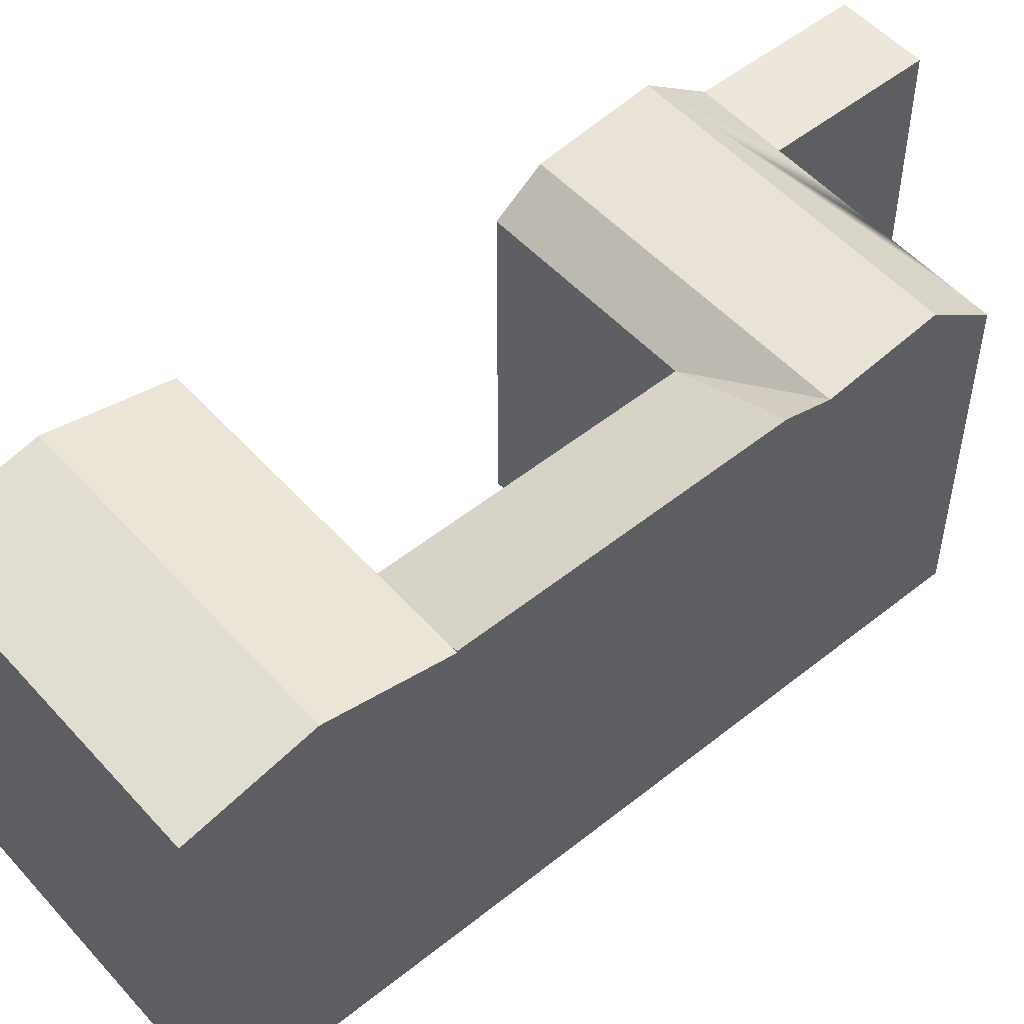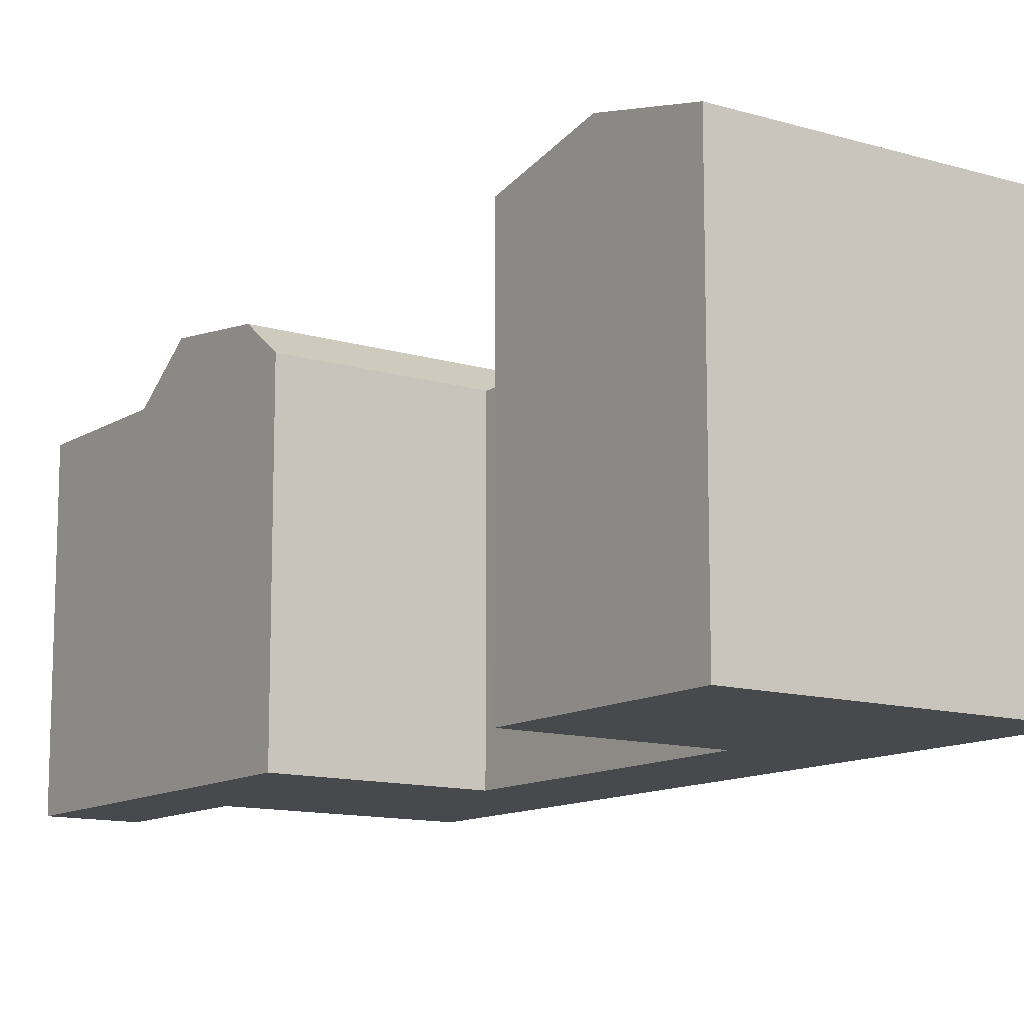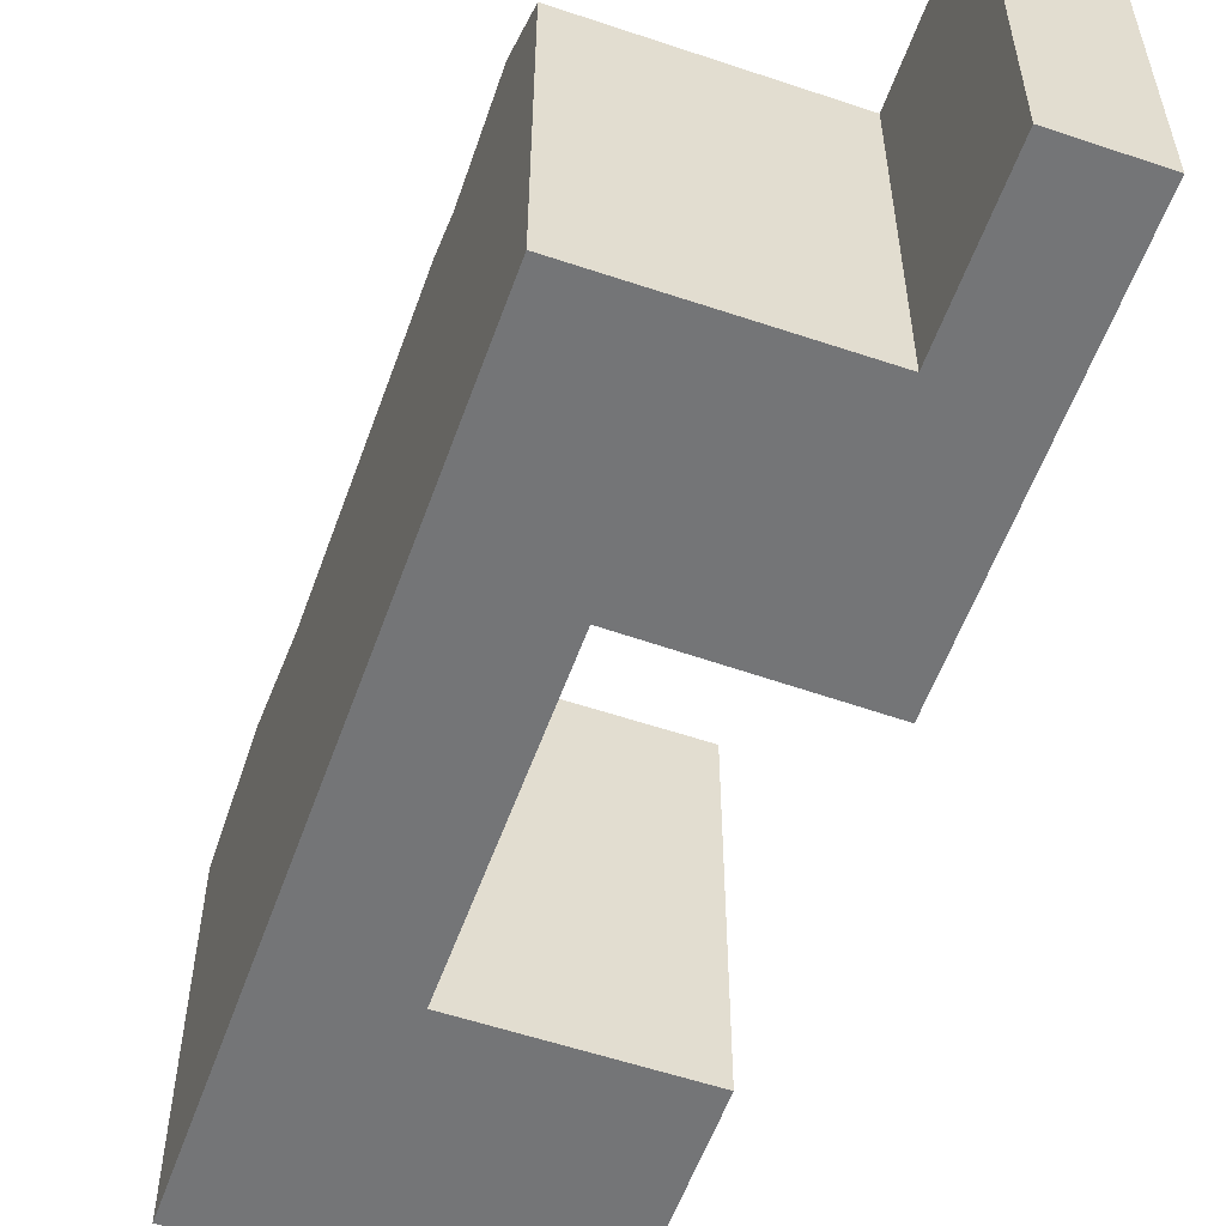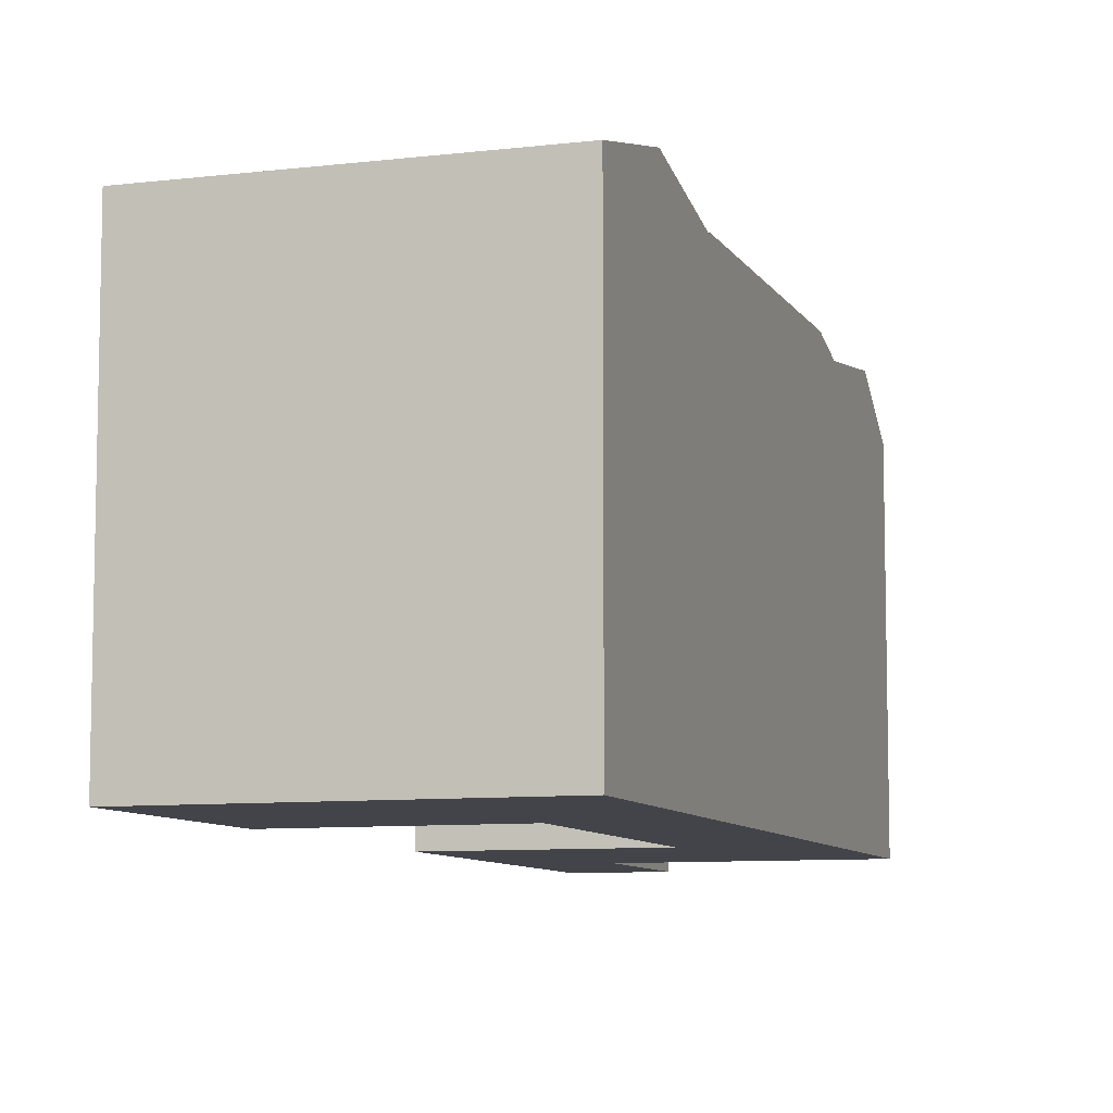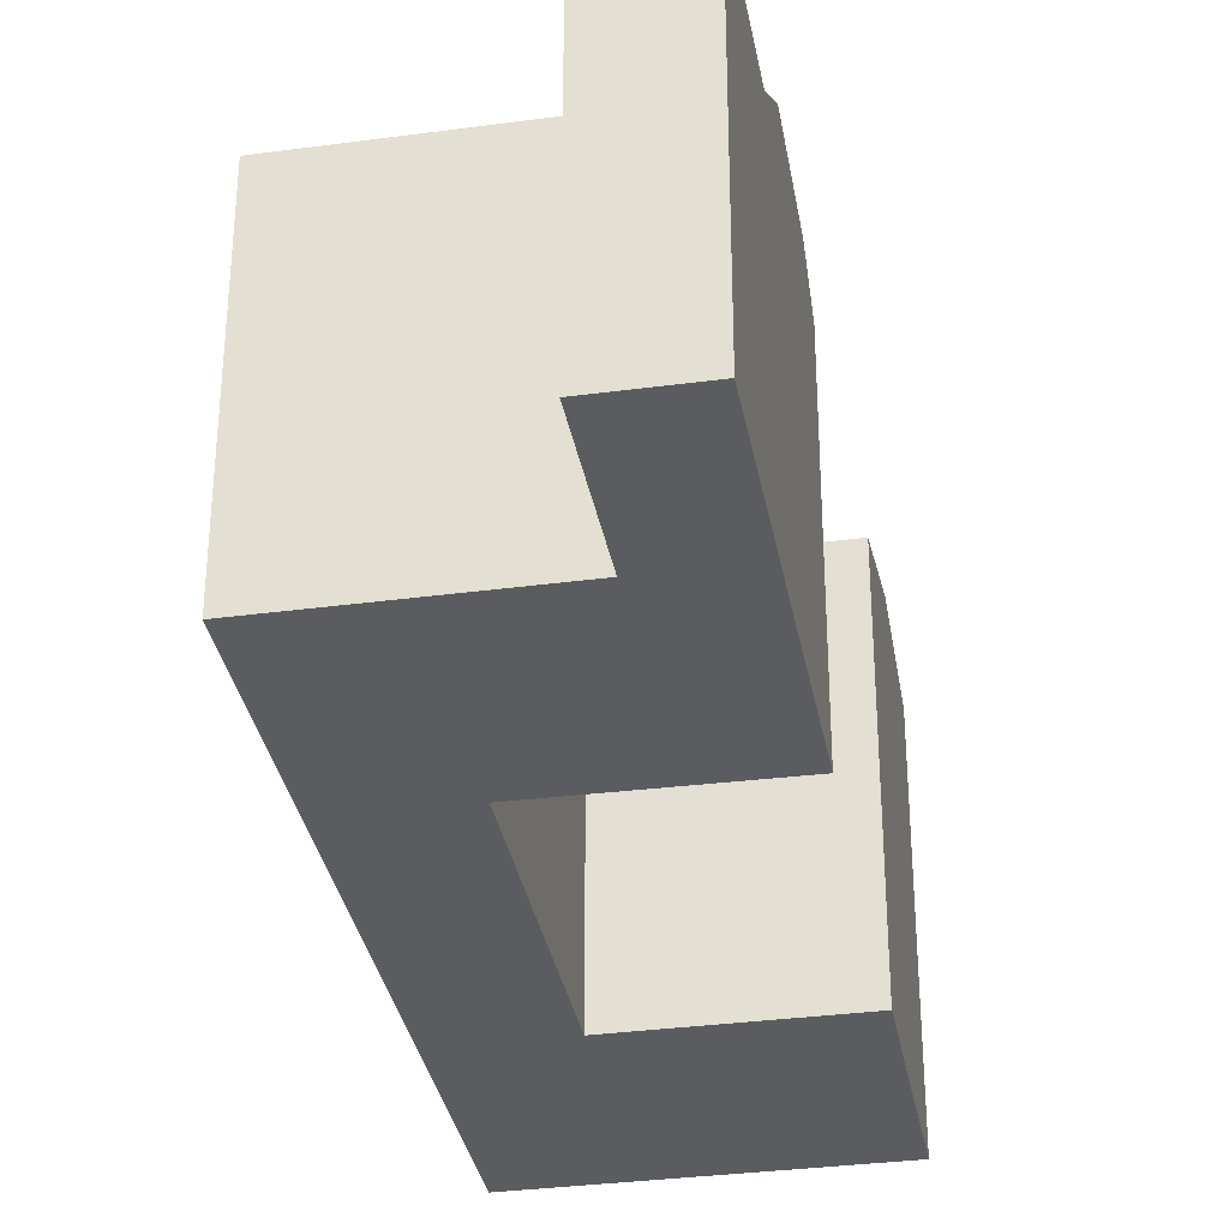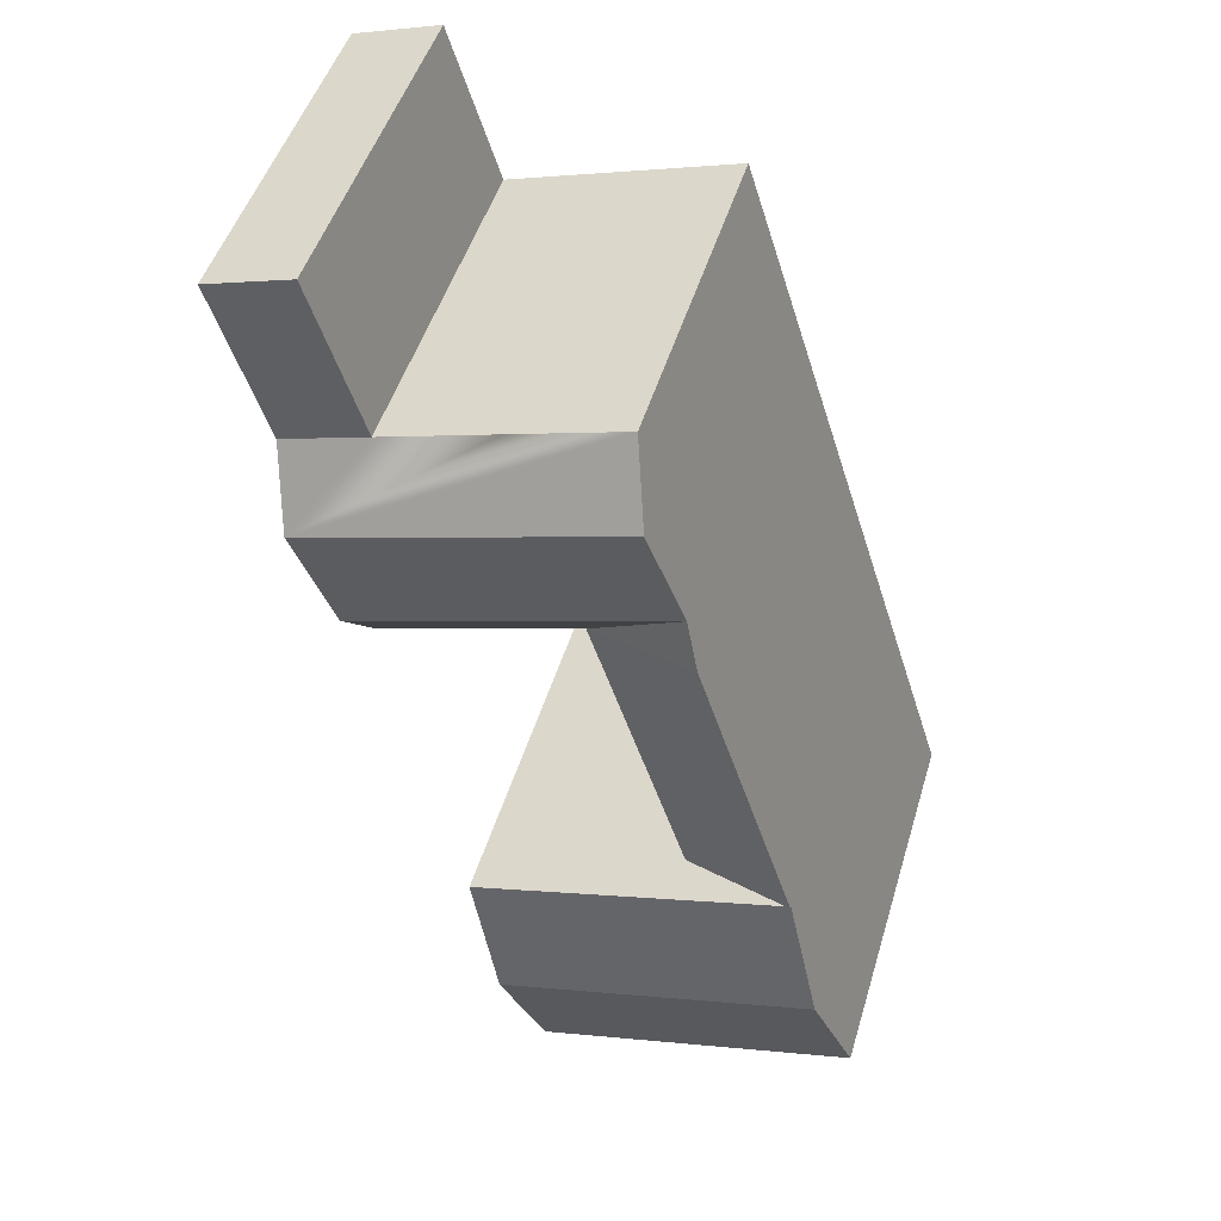
<metadata>
{"format":"obj","ext":"obj","renderer":"f3d","projection":"perspective","resolution":1024,"background":"white","views":[{"elev":52.6,"azim":-113.2,"up":"+Y"},{"elev":-12.2,"azim":162.3,"up":"+Y"},{"elev":-56.5,"azim":-2.1,"up":"+Y"},{"elev":-8.4,"azim":-144.3,"up":"+Y"},{"elev":-33.8,"azim":27.6,"up":"+Y"},{"elev":48.9,"azim":-163.4,"up":"+Z"}]}
</metadata>
<code>
v  -3.981 1.77e-15 -28.9
v  -8.555 1.683e-15 -27.48
v  -5.885 2.144e-15 -35.02
v  -14.69 1.565e-15 -25.56
v  -24.49 2.2e-15 -35.93
v  -18.55 2.313e-15 -37.78
v  -22.56 1.826e-15 -29.82
v  -12.36 2.431e-15 -39.71
v  -20.63 1.452e-15 -23.71
v  -7.789 2.519e-15 -41.13
v  -15.53 4.648e-16 -7.591
v  -9.624 5.831e-16 -9.523
v  -14.79 3.211e-16 -5.243
v  -13.02 -2.218e-17 0.3622
v  -3.58 7.042e-16 -11.5
v  0.9732 7.953e-16 -12.99
v  -11.96 -2.276e-16 3.717
v  1.705 6.514e-16 -10.64
v  3.528 2.928e-16 -4.782
v  -6.022 -1.147e-16 1.872
v  0 -1.831e-06 -1.121e-22
v  4.574 -1.831e-06 -1.422
v  2.596 -1.831e-06 8.338
v  7.17 -1.831e-06 6.916
v  -14.79 20.07 -5.244
v  -11.96 18.21 3.717
v  -13.02 20.82 0.3615
v  -15.53 20.81 -7.592
v  -20.63 20.81 -23.71
v  -20.63 20.7 -23.71
v  -22.56 22.18 -29.82
v  -24.49 20.7 -35.93
v  -7.789 20.7 -41.13
v  -18.55 20.7 -37.78
v  -12.36 20.7 -39.71
v  -3.981 20.7 -28.9
v  -5.885 22.18 -35.02
v  -8.554 20.7 -27.48
v  -14.69 20.7 -25.56
v  -14.69 18.21 -25.56
v  -20.37 20.7 -23.79
v  3.529 20.82 -4.783
v  0.9736 18.21 -12.99
v  1.706 20.07 -10.64
v  4.575 18.21 -1.423
v  4.575 18.21 -1.423
v  -3.58 18.21 -11.5
v  -9.624 18.21 -9.523
v  0.0003879 18.21 -0.0005767
v  0.000388 18.21 -0.0005768
v  -6.022 18.21 1.872
v  2.596 18.21 8.337
v  7.171 18.21 6.915
v  -16.62 22.18 -31.67
v  -10.46 22.18 -33.59
v  -2.848 20.07 -9.149
v  -8.882 20.07 -7.176
v  -1.046 20.82 -3.36
v  -7.082 20.82 -1.484
g defaultobject
f 1 2 3
f 4 3 2
f 5 6 7
f 8 7 6
f 9 7 8
f 10 9 8
f 3 9 10
f 4 9 3
f 11 9 4
f 12 11 4
f 13 11 12
f 14 13 12
f 15 14 12
f 16 14 15
f 17 14 16
f 18 17 16
f 19 17 18
f 20 17 19
f 21 20 19
f 22 21 19
f 23 21 22
f 24 23 22
f 25 26 27
f 26 25 17
f 17 25 28
f 17 28 29
f 17 29 30
f 17 30 31
f 17 31 32
f 17 32 5
f 17 5 14
f 14 5 13
f 13 5 11
f 11 5 9
f 9 5 7
f 32 6 5
f 6 32 8
f 8 32 10
f 10 32 33
f 33 32 34
f 33 34 35
f 33 3 10
f 3 33 1
f 1 33 36
f 36 33 37
f 38 1 36
f 1 38 39
f 1 39 40
f 40 39 41
f 1 40 2
f 2 40 4
f 42 43 44
f 43 42 45
f 43 45 16
f 16 45 46
f 16 46 19
f 19 46 22
f 16 19 18
f 16 47 43
f 47 16 48
f 48 16 15
f 48 15 12
f 20 26 17
f 26 20 21
f 26 21 49
f 26 49 50
f 26 50 51
f 52 21 23
f 21 52 49
f 22 53 24
f 53 22 46
f 24 52 23
f 52 24 53
f 4 48 12
f 48 4 40
f 40 28 48
f 28 40 41
f 28 41 29
f 25 48 28
f 31 34 32
f 34 31 35
f 35 31 33
f 33 31 54
f 33 54 55
f 33 55 37
f 55 36 37
f 36 55 54
f 36 54 38
f 38 54 31
f 38 31 39
f 39 31 41
f 41 31 30
f 47 44 43
f 44 47 48
f 44 48 56
f 56 48 25
f 56 25 57
f 56 42 44
f 42 56 57
f 42 57 25
f 42 25 58
f 58 25 27
f 58 27 59
f 26 59 27
f 59 26 58
f 58 26 42
f 42 26 51
f 42 51 50
f 42 50 45
f 52 46 49
f 46 52 53

</code>
